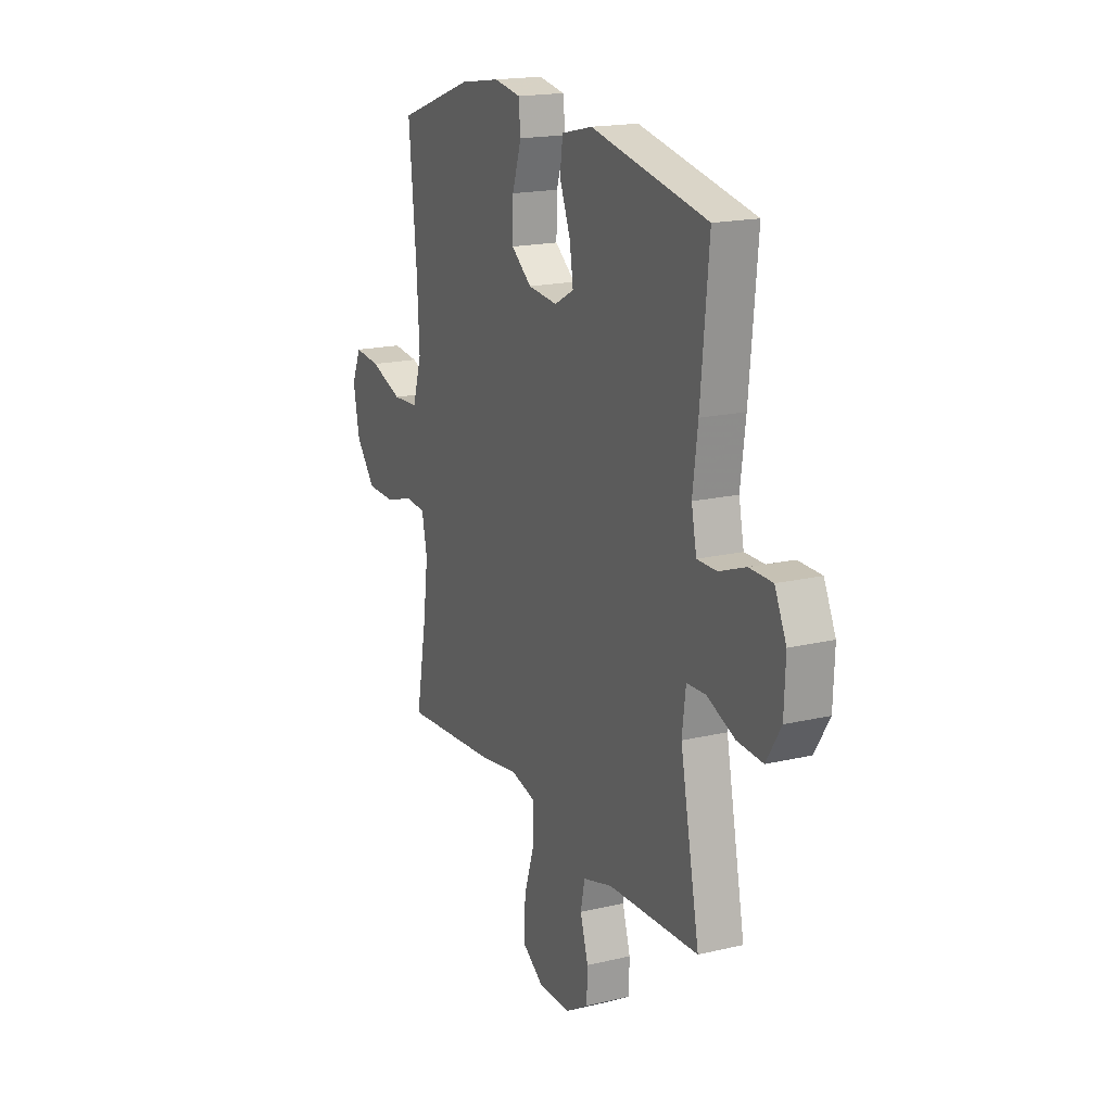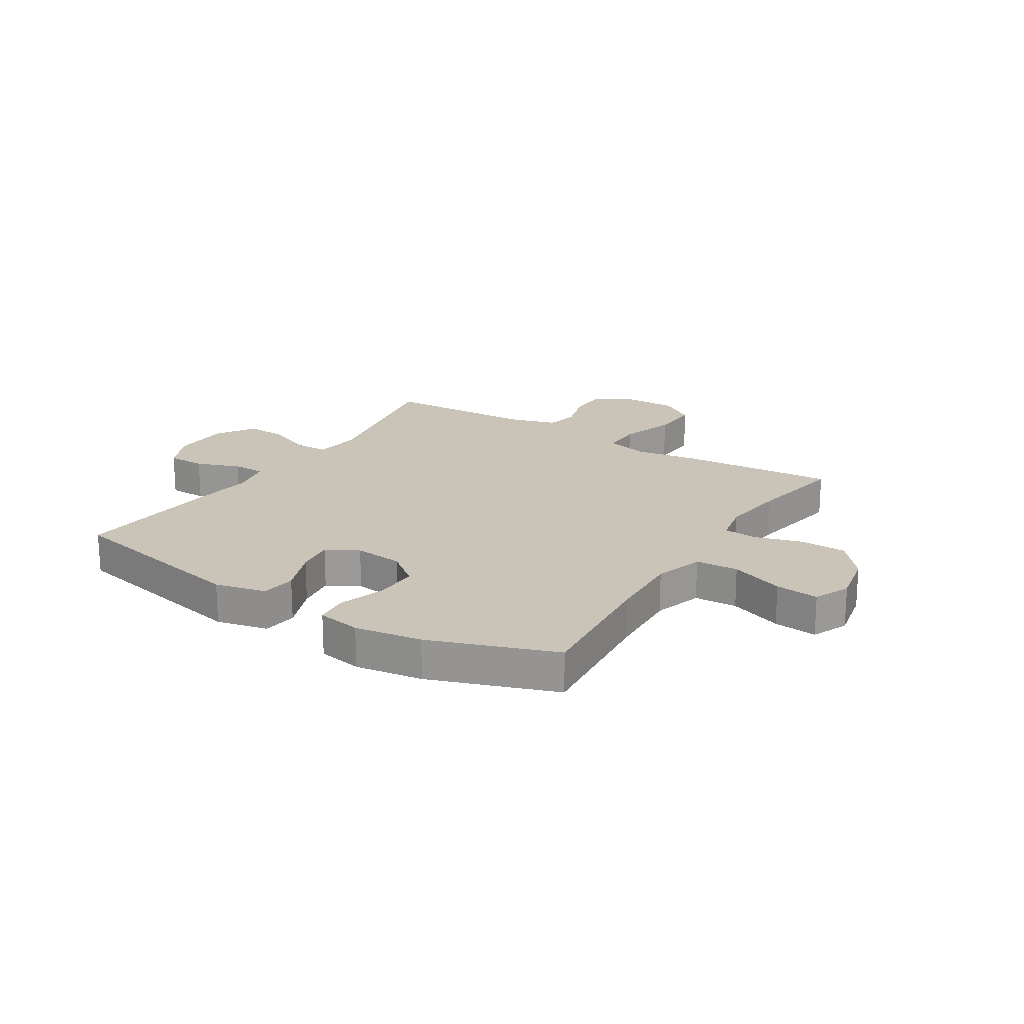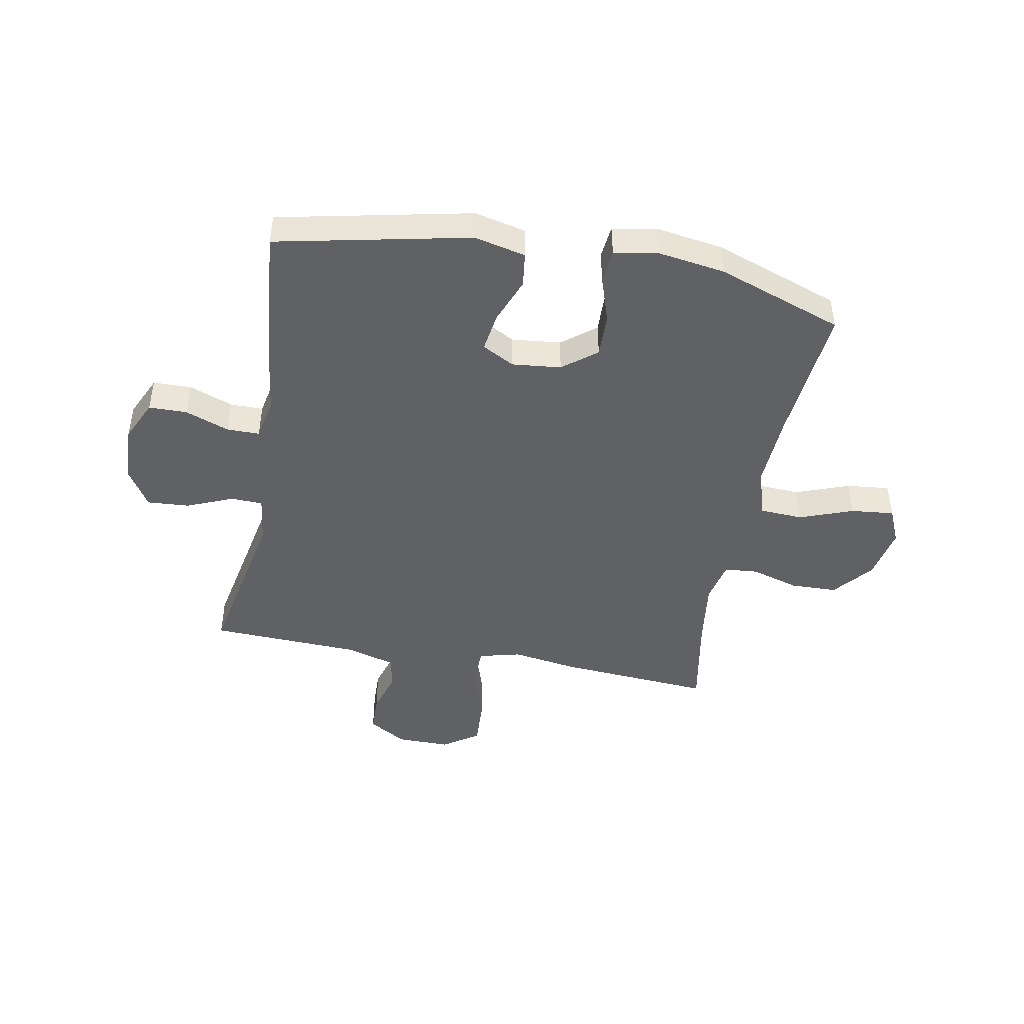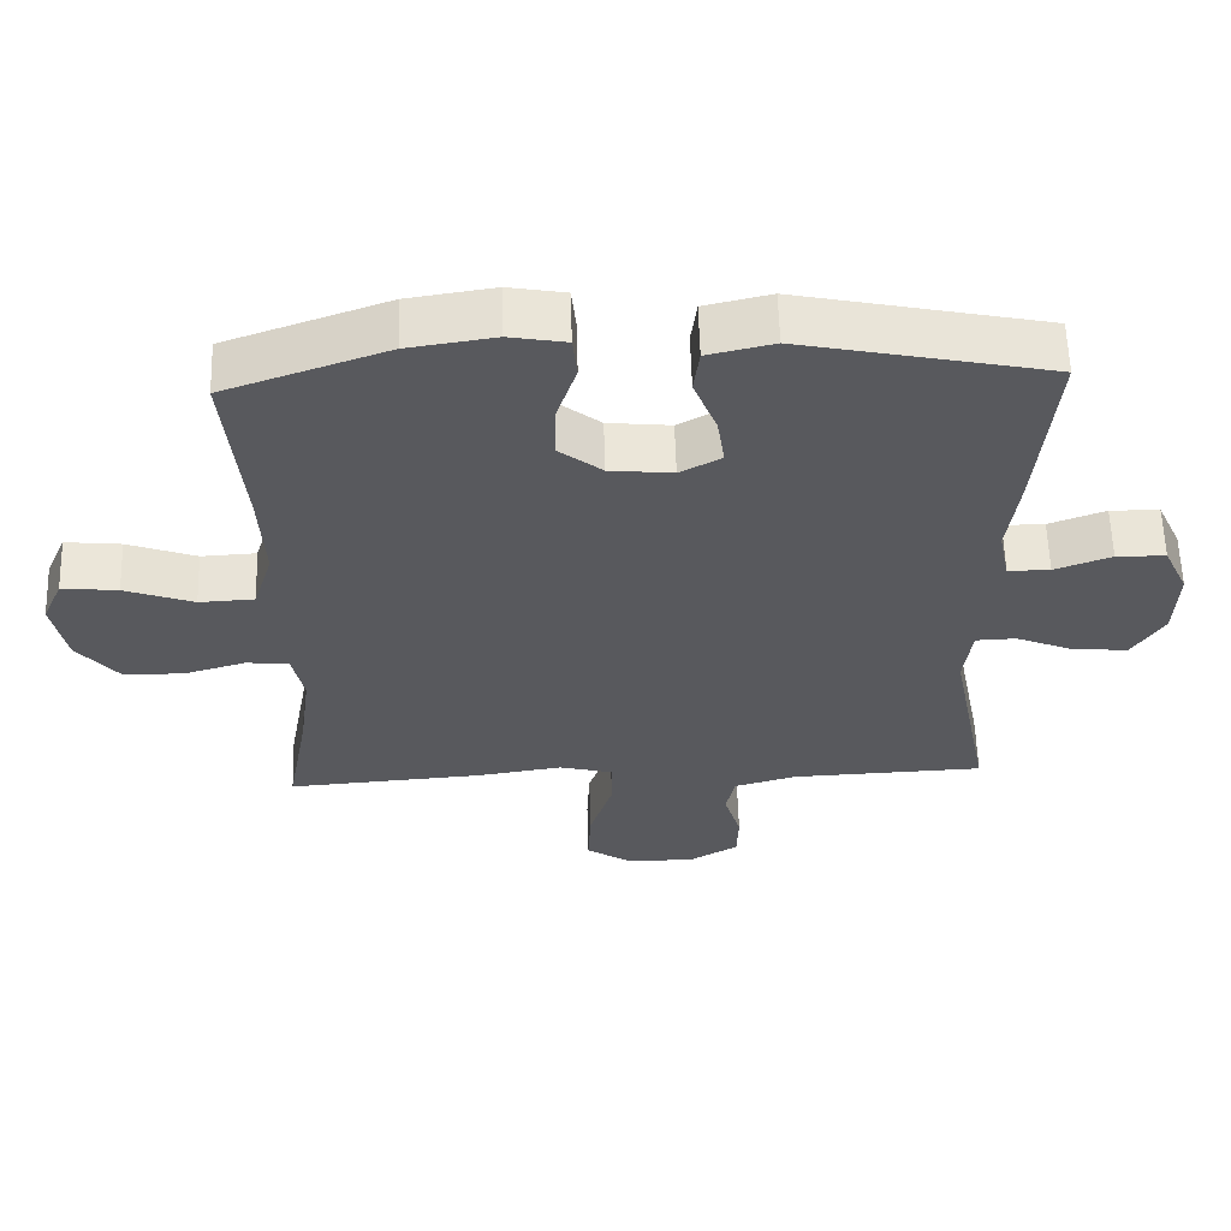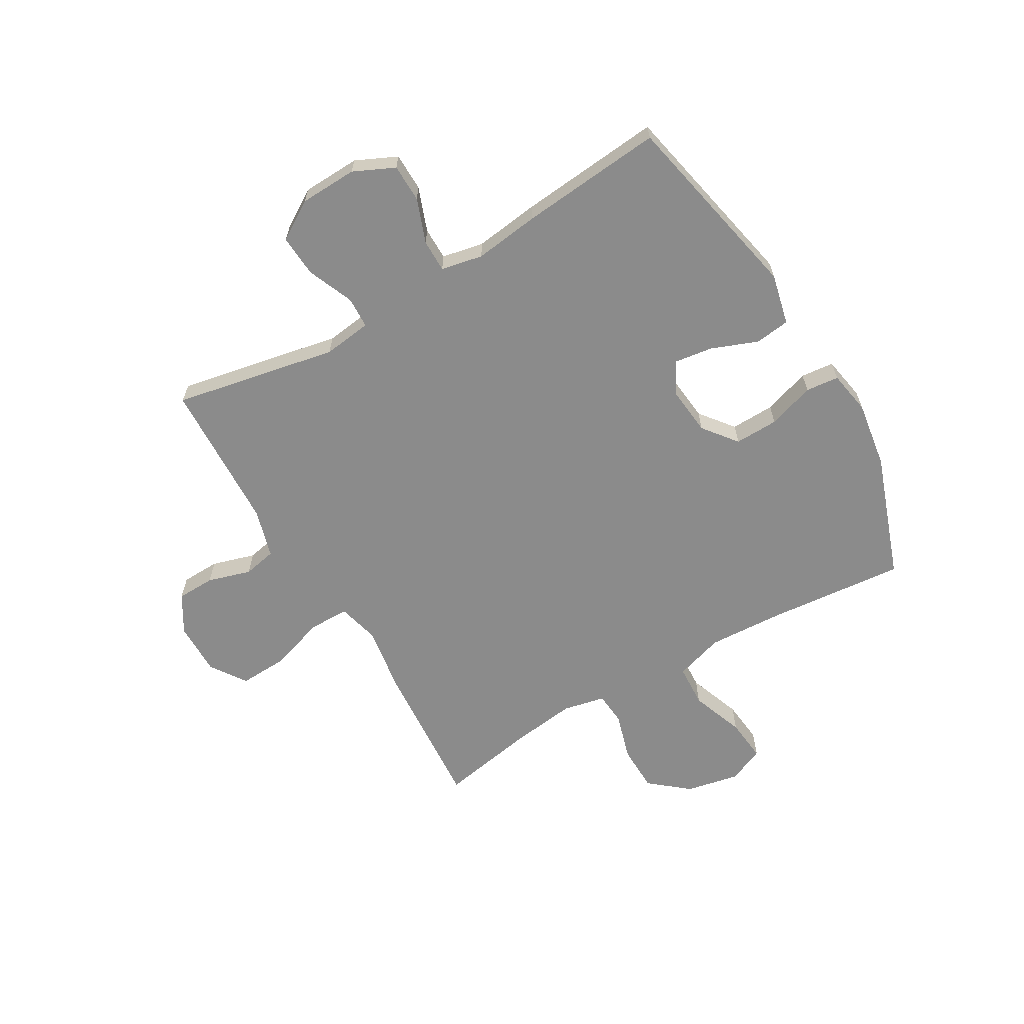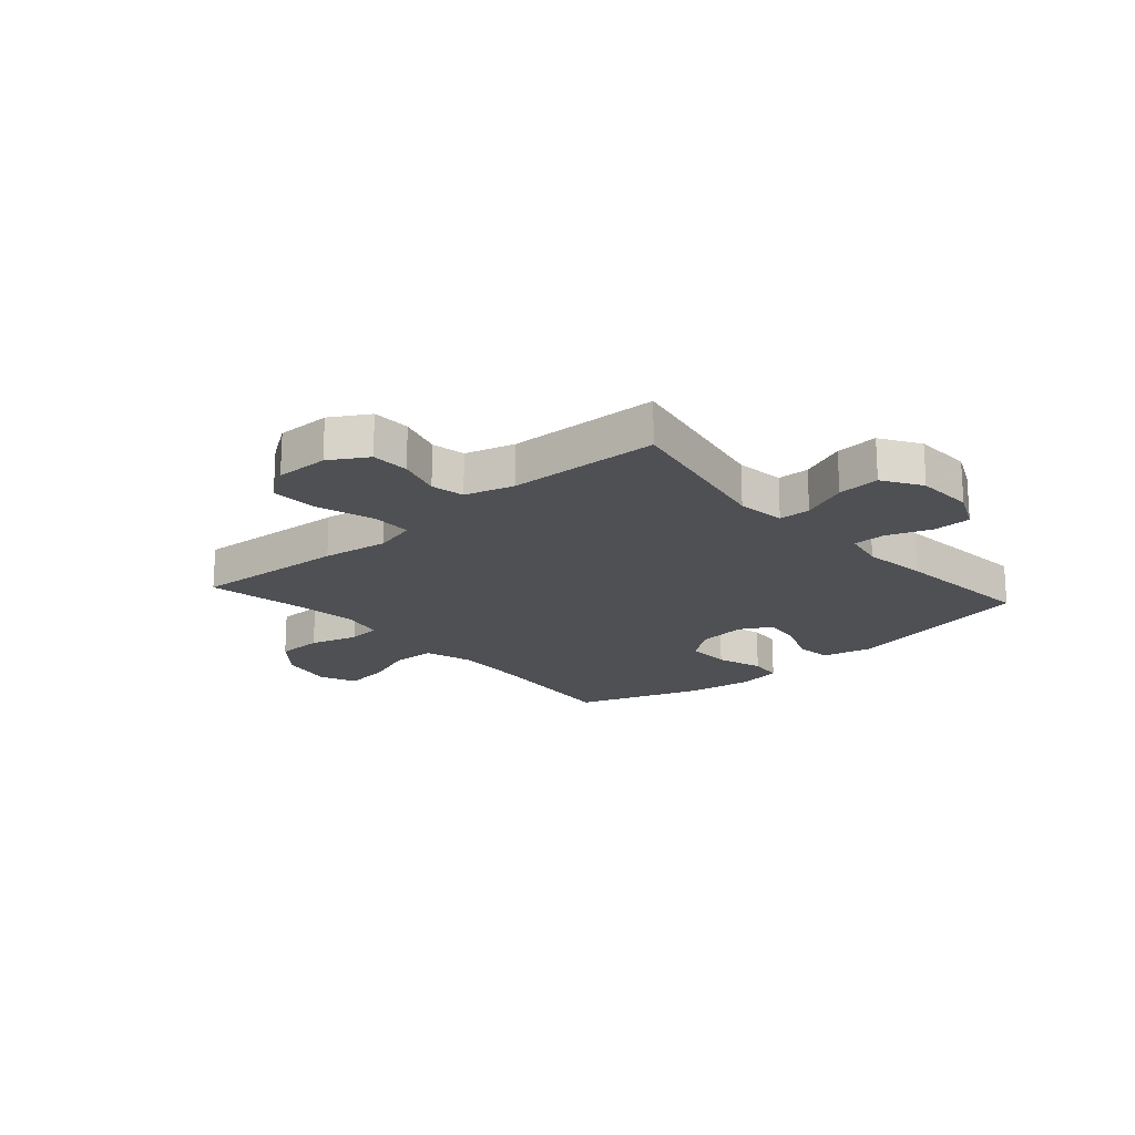
<metadata>
{"format":"obj","ext":"obj","renderer":"f3d","projection":"perspective","resolution":1024,"background":"white","views":[{"elev":17.8,"azim":-115.0,"up":"+Z"},{"elev":20.0,"azim":32.1,"up":"+Y"},{"elev":-45.6,"azim":-10.5,"up":"+Y"},{"elev":59.6,"azim":178.3,"up":"+Z"},{"elev":-63.8,"azim":-59.7,"up":"+Y"},{"elev":-19.1,"azim":-138.6,"up":"+Y"}]}
</metadata>
<code>
v 0.5 0.07 -0.5
v 0.228 0.07 -0.48
v 0.111 0.07 -0.462
v 0.036 0.07 -0.481
v 0.036 0.07 -0.553
v 0.068 0.07 -0.652
v 0.072 0.07 -0.738
v 0.008 0.07 -0.781
v -0.087 0.07 -0.78
v -0.154 0.07 -0.74
v -0.156 0.07 -0.672
v -0.133 0.07 -0.595
v -0.145 0.07 -0.536
v -0.232 0.07 -0.511
v -0.5 0.07 -0.5
v -0.443 0.07 -0.209
v -0.454 0.07 -0.123
v -0.51 0.07 -0.121
v -0.592 0.07 -0.155
v -0.667 0.07 -0.16
v -0.71 0.07 -0.091
v -0.714 0.07 0.011
v -0.68 0.07 0.084
v -0.612 0.07 0.085
v -0.534 0.07 0.056
v -0.476 0.07 0.056
v -0.461 0.07 0.13
v -0.476 0.07 0.245
v -0.5 0.07 0.5
v -0.158 0.07 0.572
v -0.067 0.07 0.551
v -0.059 0.07 0.489
v -0.091 0.07 0.407
v -0.101 0.07 0.338
v -0.044 0.07 0.307
v 0.043 0.07 0.316
v 0.103 0.07 0.363
v 0.101 0.07 0.441
v 0.074 0.07 0.524
v 0.08 0.07 0.583
v 0.158 0.07 0.597
v 0.277 0.07 0.579
v 0.5 0.07 0.5
v 0.477 0.07 0.254
v 0.47 0.07 0.12
v 0.497 0.07 0.033
v 0.573 0.07 0.029
v 0.668 0.07 0.064
v 0.745 0.07 0.072
v 0.773 0.07 0.008
v 0.754 0.07 -0.087
v 0.697 0.07 -0.156
v 0.614 0.07 -0.158
v 0.529 0.07 -0.133
v 0.47 0.07 -0.138
v 0.454 0.07 -0.213
v 0.469 0.07 -0.329
v 0.5 0 -0.5
v 0.228 0 -0.48
v 0.111 0 -0.462
v 0.036 0 -0.481
v 0.036 0 -0.553
v 0.068 0 -0.652
v 0.072 0 -0.738
v 0.008 0 -0.781
v -0.087 0 -0.78
v -0.154 0 -0.74
v -0.156 0 -0.672
v -0.133 0 -0.595
v -0.145 0 -0.536
v -0.232 0 -0.511
v -0.5 0 -0.5
v -0.443 0 -0.209
v -0.454 0 -0.123
v -0.51 0 -0.121
v -0.592 0 -0.155
v -0.667 0 -0.16
v -0.71 0 -0.091
v -0.714 0 0.011
v -0.68 0 0.084
v -0.612 0 0.085
v -0.534 0 0.056
v -0.476 0 0.056
v -0.461 0 0.13
v -0.476 0 0.245
v -0.5 0 0.5
v -0.158 0 0.572
v -0.067 0 0.551
v -0.059 0 0.489
v -0.091 0 0.407
v -0.101 0 0.338
v -0.044 0 0.307
v 0.043 0 0.316
v 0.103 0 0.363
v 0.101 0 0.441
v 0.074 0 0.524
v 0.08 0 0.583
v 0.158 0 0.597
v 0.277 0 0.579
v 0.5 0 0.5
v 0.477 0 0.254
v 0.47 0 0.12
v 0.497 0 0.033
v 0.573 0 0.029
v 0.668 0 0.064
v 0.745 0 0.072
v 0.773 0 0.008
v 0.754 0 -0.087
v 0.697 0 -0.156
v 0.614 0 -0.158
v 0.529 0 -0.133
v 0.47 0 -0.138
v 0.454 0 -0.213
v 0.469 0 -0.329
f 51 52 53 54
f 51 54 55
f 50 51 55
f 47 48 49 50
f 46 47 50 55
f 45 46 55 56
f 41 42 43 44
f 41 44 45
f 38 39 40 41
f 37 38 41 45
f 36 37 45 56
f 30 31 32 33
f 30 33 34
f 27 28 29 30
f 26 27 30 34
f 22 23 24 25
f 22 25 26
f 21 22 26
f 18 19 20 21
f 17 18 21 26
f 16 17 26 34
f 14 15 16 34
f 9 10 11 12
f 9 12 13
f 8 9 13
f 5 6 7 8
f 4 5 8 13
f 57 1 2 3
f 57 3 4
f 35 36 56 57
f 14 34 35 57
f 4 13 14 57
f 111 110 109 108
f 112 111 108
f 112 108 107
f 107 106 105 104
f 112 107 104 103
f 113 112 103 102
f 101 100 99 98
f 102 101 98
f 98 97 96 95
f 102 98 95 94
f 113 102 94 93
f 90 89 88 87
f 91 90 87
f 87 86 85 84
f 91 87 84 83
f 82 81 80 79
f 83 82 79
f 83 79 78
f 78 77 76 75
f 83 78 75 74
f 91 83 74 73
f 91 73 72 71
f 69 68 67 66
f 70 69 66
f 70 66 65
f 65 64 63 62
f 70 65 62 61
f 60 59 58 114
f 61 60 114
f 114 113 93 92
f 114 92 91 71
f 114 71 70 61
f 1 58 59 2
f 2 59 60 3
f 3 60 61 4
f 4 61 62 5
f 5 62 63 6
f 6 63 64 7
f 7 64 65 8
f 8 65 66 9
f 9 66 67 10
f 10 67 68 11
f 11 68 69 12
f 12 69 70 13
f 13 70 71 14
f 14 71 72 15
f 15 72 73 16
f 16 73 74 17
f 17 74 75 18
f 18 75 76 19
f 19 76 77 20
f 20 77 78 21
f 21 78 79 22
f 22 79 80 23
f 23 80 81 24
f 24 81 82 25
f 25 82 83 26
f 26 83 84 27
f 27 84 85 28
f 28 85 86 29
f 29 86 87 30
f 30 87 88 31
f 31 88 89 32
f 32 89 90 33
f 33 90 91 34
f 34 91 92 35
f 35 92 93 36
f 36 93 94 37
f 37 94 95 38
f 38 95 96 39
f 39 96 97 40
f 40 97 98 41
f 41 98 99 42
f 42 99 100 43
f 43 100 101 44
f 44 101 102 45
f 45 102 103 46
f 46 103 104 47
f 47 104 105 48
f 48 105 106 49
f 49 106 107 50
f 50 107 108 51
f 51 108 109 52
f 52 109 110 53
f 53 110 111 54
f 54 111 112 55
f 55 112 113 56
f 56 113 114 57
f 57 114 58 1

</code>
